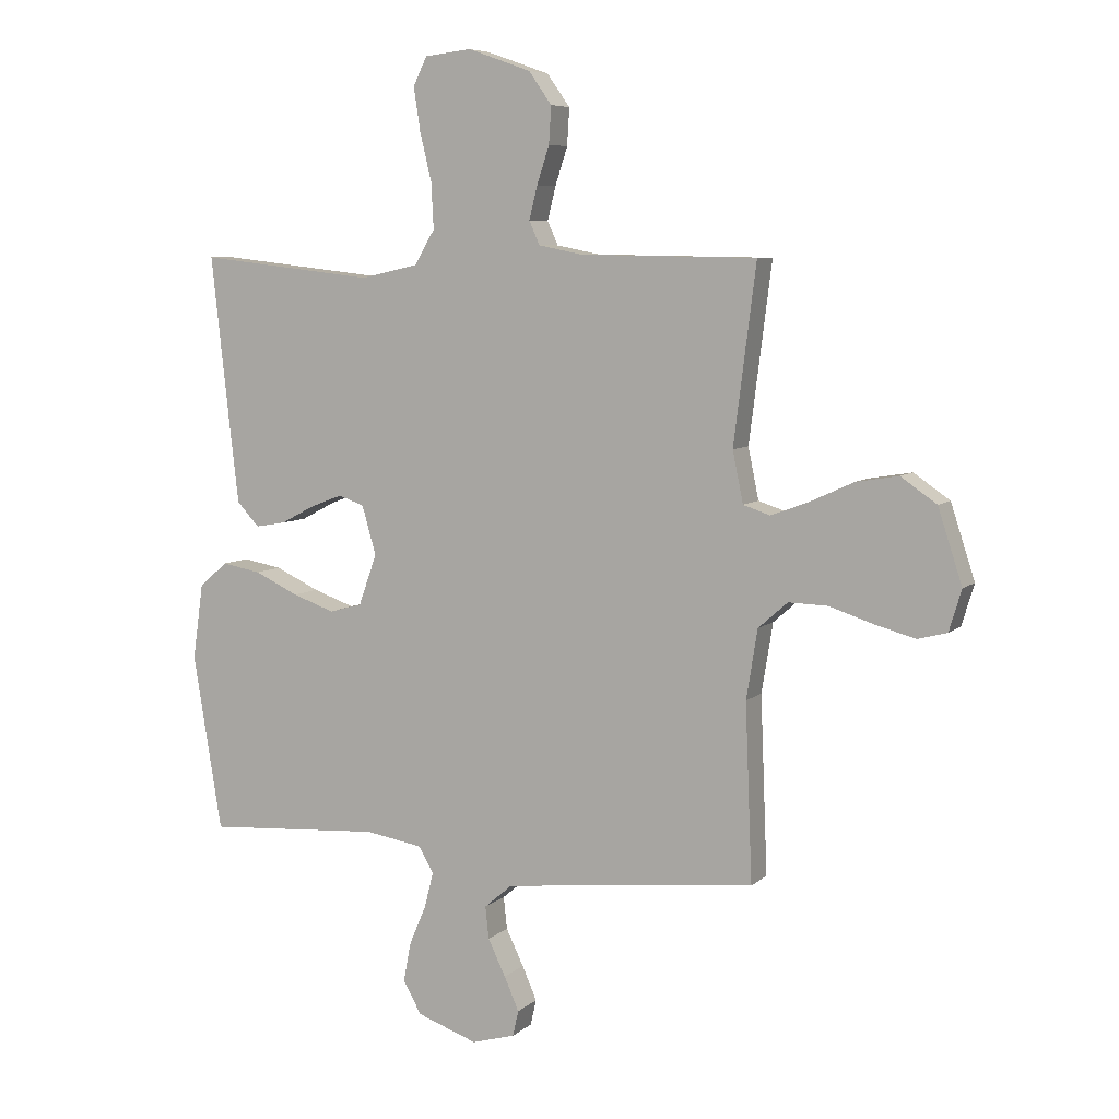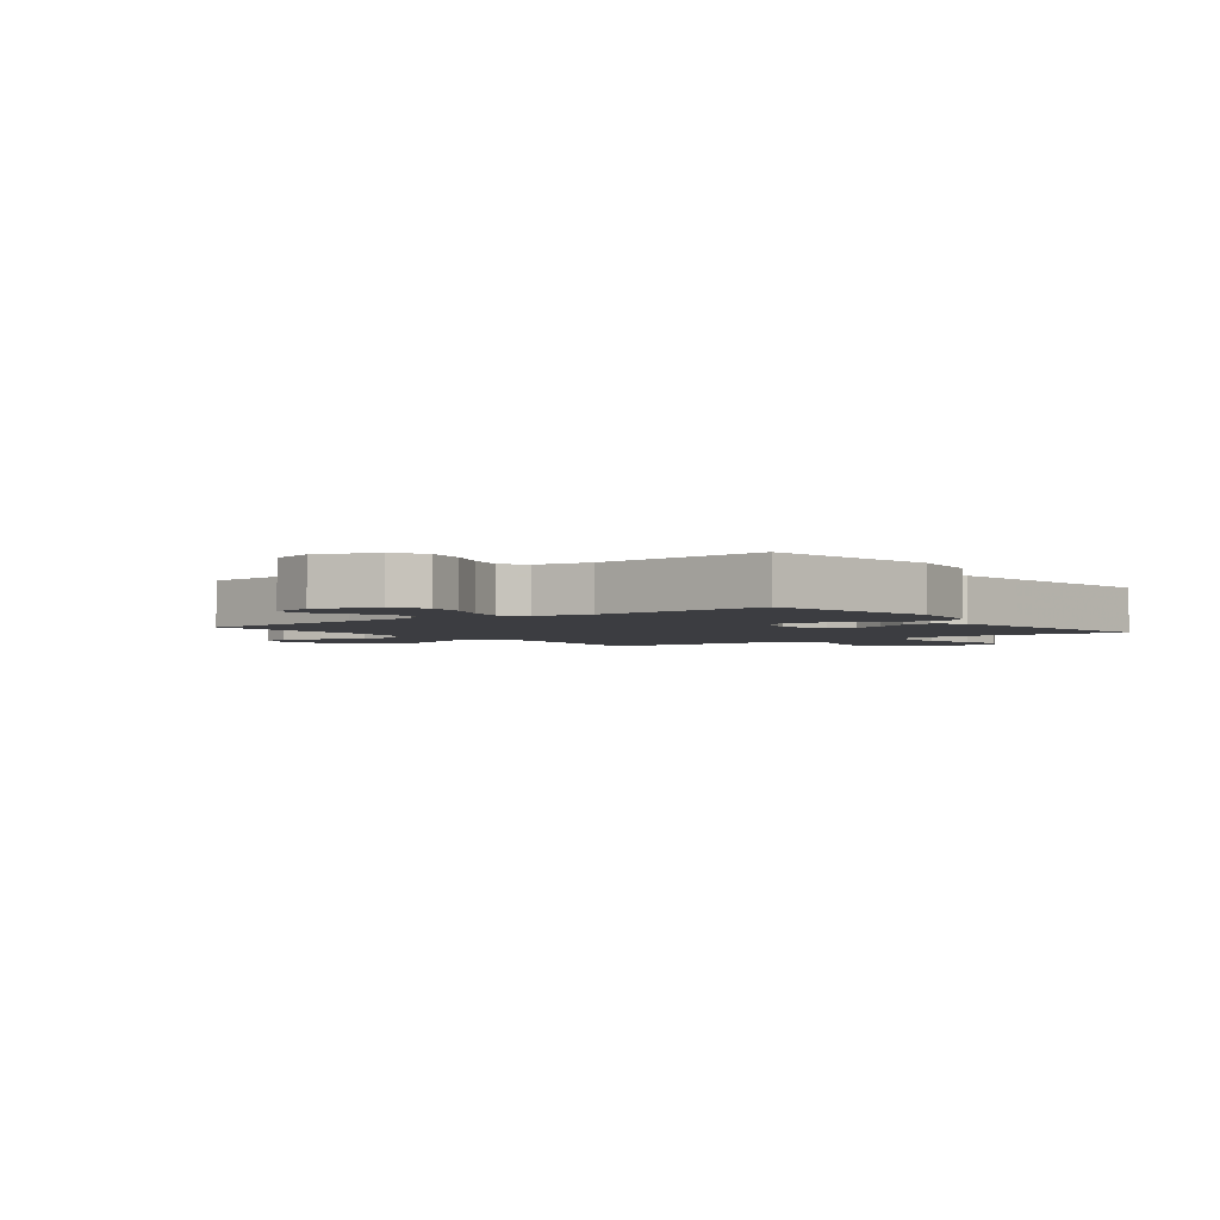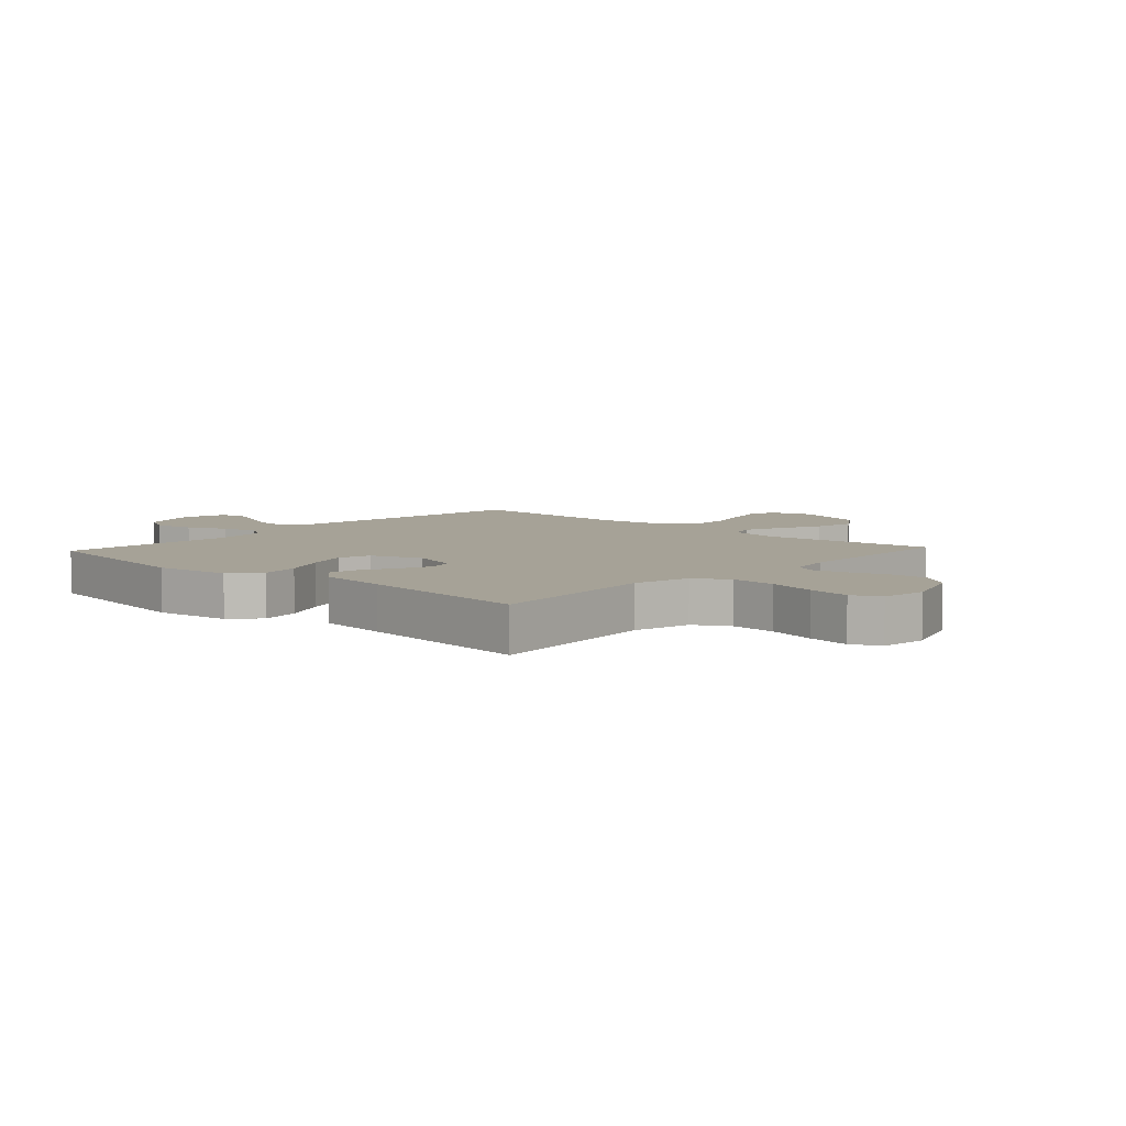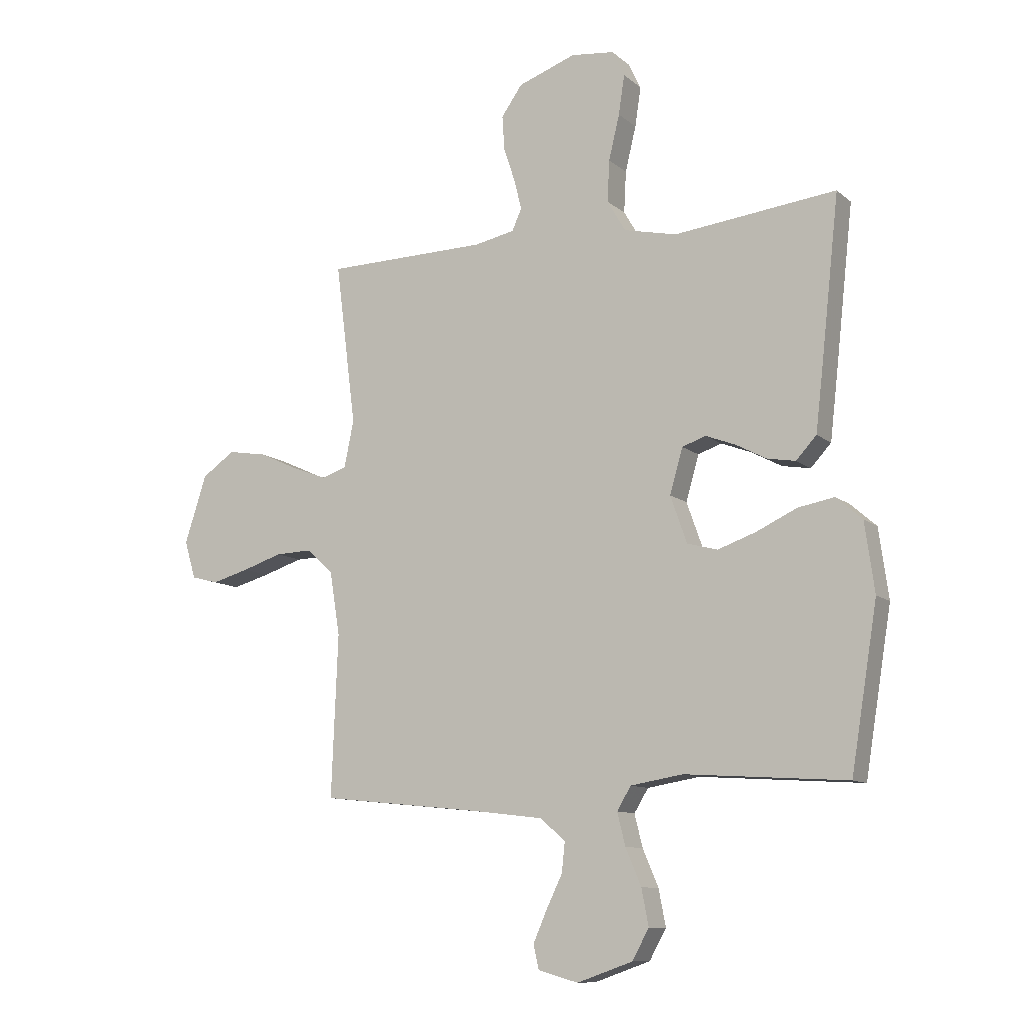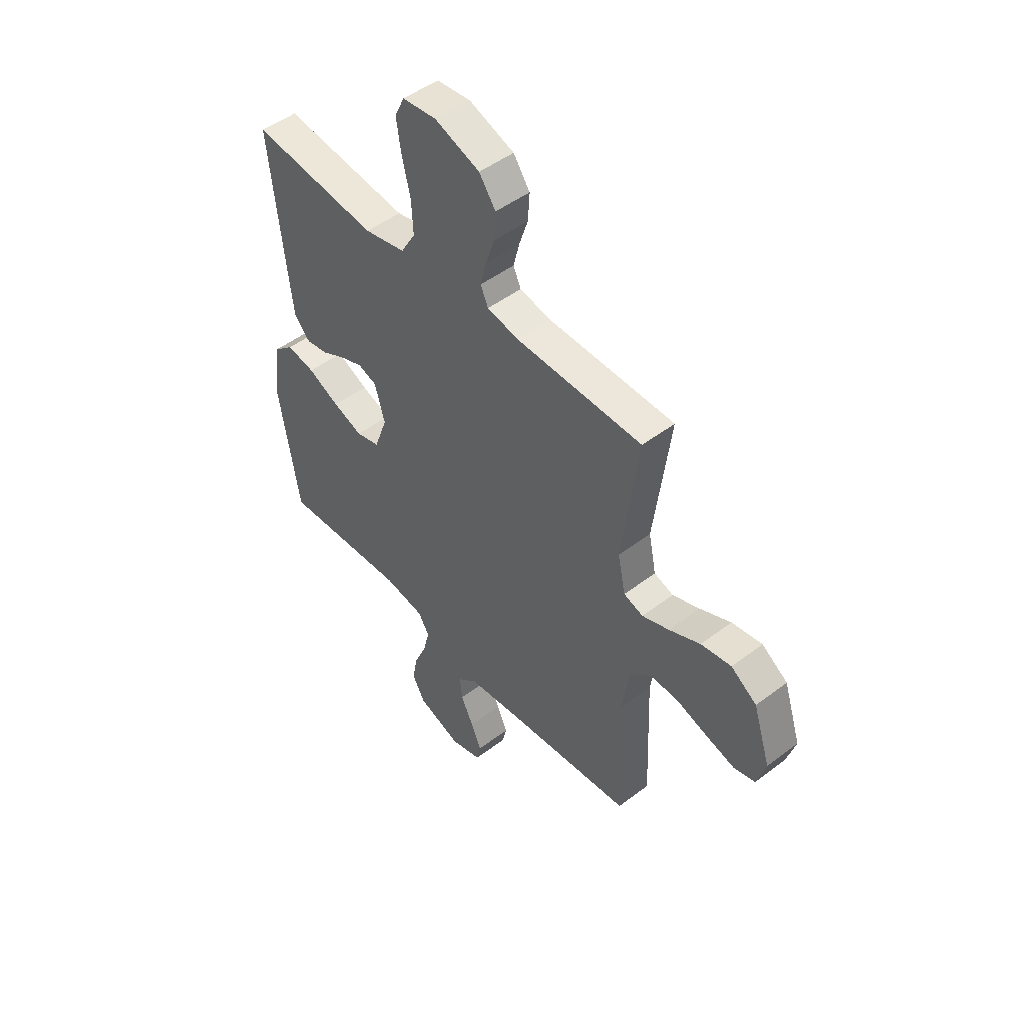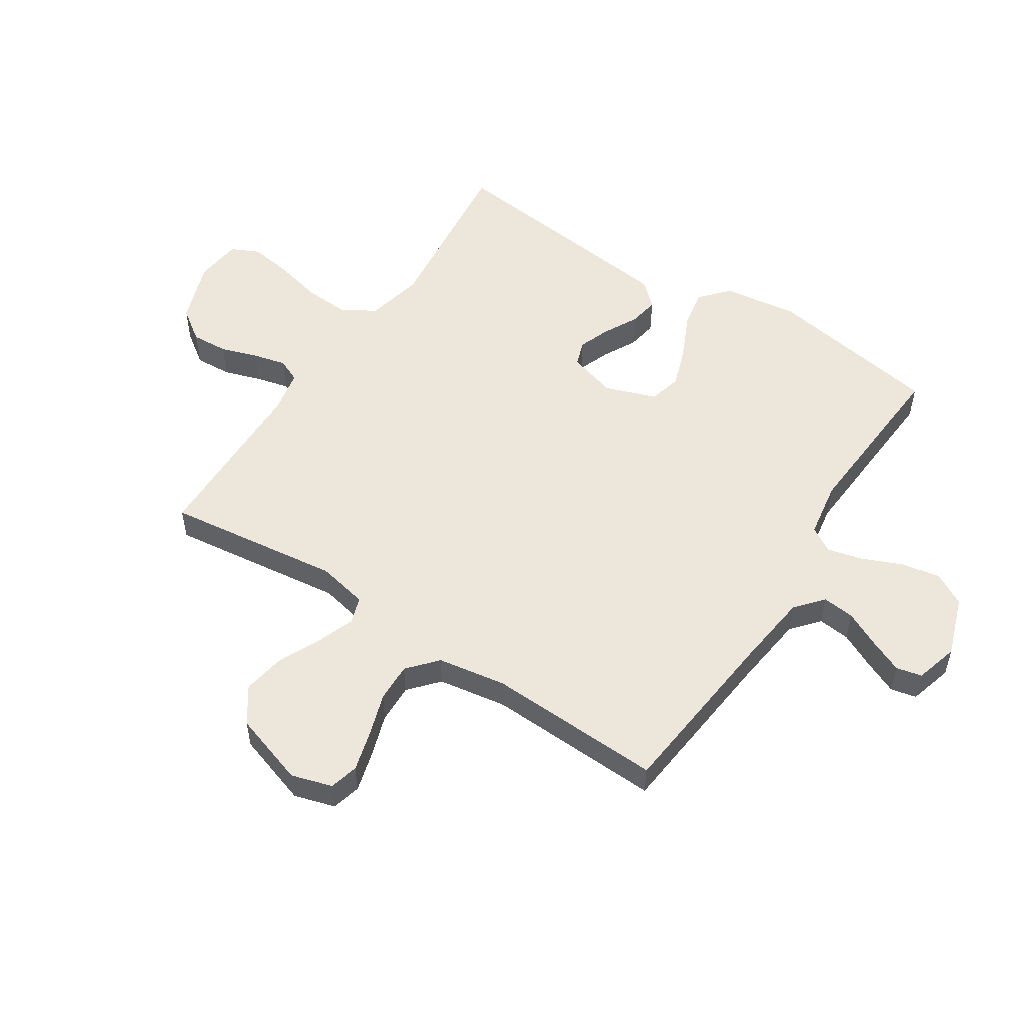
<metadata>
{"format":"obj","ext":"obj","renderer":"f3d","projection":"perspective","resolution":1024,"background":"white","views":[{"elev":6.9,"azim":24.9,"up":"+Z"},{"elev":-2.8,"azim":-142.6,"up":"+Y"},{"elev":6.5,"azim":-47.3,"up":"+Y"},{"elev":-10.5,"azim":-152.0,"up":"+Z"},{"elev":48.8,"azim":49.8,"up":"+Z"},{"elev":53.3,"azim":123.1,"up":"+Y"}]}
</metadata>
<code>
v -0.5 0.07 -0.5
v -0.549 0.07 -0.2
v -0.531 0.07 -0.072
v -0.483 0.07 -0.03
v -0.416 0.07 -0.042
v -0.341 0.07 -0.077
v -0.27 0.07 -0.102
v -0.214 0.07 -0.087
v -0.183 0.07 0
v -0.207 0.07 0.083
v -0.251 0.07 0.098
v -0.306 0.07 0.077
v -0.363 0.07 0.047
v -0.415 0.07 0.038
v -0.453 0.07 0.079
v -0.467 0.07 0.2
v -0.5 0.07 0.5
v -0.2 0.07 0.466
v -0.102 0.07 0.488
v -0.068 0.07 0.546
v -0.072 0.07 0.623
v -0.092 0.07 0.706
v -0.103 0.07 0.779
v -0.08 0.07 0.827
v 0 0.07 0.836
v 0.107 0.07 0.798
v 0.146 0.07 0.743
v 0.142 0.07 0.68
v 0.121 0.07 0.616
v 0.107 0.07 0.56
v 0.125 0.07 0.52
v 0.2 0.07 0.505
v 0.5 0.07 0.5
v 0.462 0.07 0.2
v 0.48 0.07 0.113
v 0.526 0.07 0.098
v 0.59 0.07 0.122
v 0.664 0.07 0.156
v 0.736 0.07 0.168
v 0.797 0.07 0.126
v 0.838 0.07 0
v 0.817 0.07 -0.07
v 0.767 0.07 -0.083
v 0.698 0.07 -0.064
v 0.624 0.07 -0.04
v 0.557 0.07 -0.038
v 0.507 0.07 -0.082
v 0.488 0.07 -0.2
v 0.5 0.07 -0.5
v 0.2 0.07 -0.531
v 0.07 0.07 -0.547
v 0.023 0.07 -0.587
v 0.029 0.07 -0.642
v 0.059 0.07 -0.704
v 0.084 0.07 -0.761
v 0.074 0.07 -0.805
v 0 0.07 -0.826
v -0.103 0.07 -0.79
v -0.134 0.07 -0.734
v -0.121 0.07 -0.667
v -0.092 0.07 -0.599
v -0.077 0.07 -0.539
v -0.103 0.07 -0.496
v -0.2 0.07 -0.48
v -0.5 0 -0.5
v -0.549 0 -0.2
v -0.531 0 -0.072
v -0.483 0 -0.03
v -0.416 0 -0.042
v -0.341 0 -0.077
v -0.27 0 -0.102
v -0.214 0 -0.087
v -0.183 0 0
v -0.207 0 0.083
v -0.251 0 0.098
v -0.306 0 0.077
v -0.363 0 0.047
v -0.415 0 0.038
v -0.453 0 0.079
v -0.467 0 0.2
v -0.5 0 0.5
v -0.2 0 0.466
v -0.102 0 0.488
v -0.068 0 0.546
v -0.072 0 0.623
v -0.092 0 0.706
v -0.103 0 0.779
v -0.08 0 0.827
v 0 0 0.836
v 0.107 0 0.798
v 0.146 0 0.743
v 0.142 0 0.68
v 0.121 0 0.616
v 0.107 0 0.56
v 0.125 0 0.52
v 0.2 0 0.505
v 0.5 0 0.5
v 0.462 0 0.2
v 0.48 0 0.113
v 0.526 0 0.098
v 0.59 0 0.122
v 0.664 0 0.156
v 0.736 0 0.168
v 0.797 0 0.126
v 0.838 0 0
v 0.817 0 -0.07
v 0.767 0 -0.083
v 0.698 0 -0.064
v 0.624 0 -0.04
v 0.557 0 -0.038
v 0.507 0 -0.082
v 0.488 0 -0.2
v 0.5 0 -0.5
v 0.2 0 -0.531
v 0.07 0 -0.547
v 0.023 0 -0.587
v 0.029 0 -0.642
v 0.059 0 -0.704
v 0.084 0 -0.761
v 0.074 0 -0.805
v 0 0 -0.826
v -0.103 0 -0.79
v -0.134 0 -0.734
v -0.121 0 -0.667
v -0.092 0 -0.599
v -0.077 0 -0.539
v -0.103 0 -0.496
v -0.2 0 -0.48
f 58 59 60 61
f 58 61 62
f 57 58 62
f 56 57 62
f 53 54 55 56
f 53 56 62
f 52 53 62 63
f 48 49 50
f 47 48 50 51
f 42 43 44 45
f 40 41 42 45
f 40 45 46
f 37 38 39 40
f 36 37 40 46
f 35 36 46 47
f 32 33 34
f 31 32 34 35
f 26 27 28 29
f 26 29 30
f 25 26 30
f 24 25 30
f 21 22 23 24
f 20 21 24 30
f 19 20 30 31
f 15 16 17 18
f 12 13 14 15
f 11 12 15 18
f 10 11 18 19
f 3 4 5 6
f 3 6 7
f 64 1 2 3
f 63 64 3 7
f 9 10 19 31
f 8 9 31 35
f 52 63 7 8
f 47 51 52
f 8 35 47 52
f 125 124 123 122
f 126 125 122
f 126 122 121
f 126 121 120
f 120 119 118 117
f 126 120 117
f 127 126 117 116
f 114 113 112
f 115 114 112 111
f 109 108 107 106
f 109 106 105 104
f 110 109 104
f 104 103 102 101
f 110 104 101 100
f 111 110 100 99
f 98 97 96
f 99 98 96 95
f 93 92 91 90
f 94 93 90
f 94 90 89
f 94 89 88
f 88 87 86 85
f 94 88 85 84
f 95 94 84 83
f 82 81 80 79
f 79 78 77 76
f 82 79 76 75
f 83 82 75 74
f 70 69 68 67
f 71 70 67
f 67 66 65 128
f 71 67 128 127
f 95 83 74 73
f 99 95 73 72
f 72 71 127 116
f 116 115 111
f 116 111 99 72
f 1 65 66 2
f 2 66 67 3
f 3 67 68 4
f 4 68 69 5
f 5 69 70 6
f 6 70 71 7
f 7 71 72 8
f 8 72 73 9
f 9 73 74 10
f 10 74 75 11
f 11 75 76 12
f 12 76 77 13
f 13 77 78 14
f 14 78 79 15
f 15 79 80 16
f 16 80 81 17
f 17 81 82 18
f 18 82 83 19
f 19 83 84 20
f 20 84 85 21
f 21 85 86 22
f 22 86 87 23
f 23 87 88 24
f 24 88 89 25
f 25 89 90 26
f 26 90 91 27
f 27 91 92 28
f 28 92 93 29
f 29 93 94 30
f 30 94 95 31
f 31 95 96 32
f 32 96 97 33
f 33 97 98 34
f 34 98 99 35
f 35 99 100 36
f 36 100 101 37
f 37 101 102 38
f 38 102 103 39
f 39 103 104 40
f 40 104 105 41
f 41 105 106 42
f 42 106 107 43
f 43 107 108 44
f 44 108 109 45
f 45 109 110 46
f 46 110 111 47
f 47 111 112 48
f 48 112 113 49
f 49 113 114 50
f 50 114 115 51
f 51 115 116 52
f 52 116 117 53
f 53 117 118 54
f 54 118 119 55
f 55 119 120 56
f 56 120 121 57
f 57 121 122 58
f 58 122 123 59
f 59 123 124 60
f 60 124 125 61
f 61 125 126 62
f 62 126 127 63
f 63 127 128 64
f 64 128 65 1

</code>
